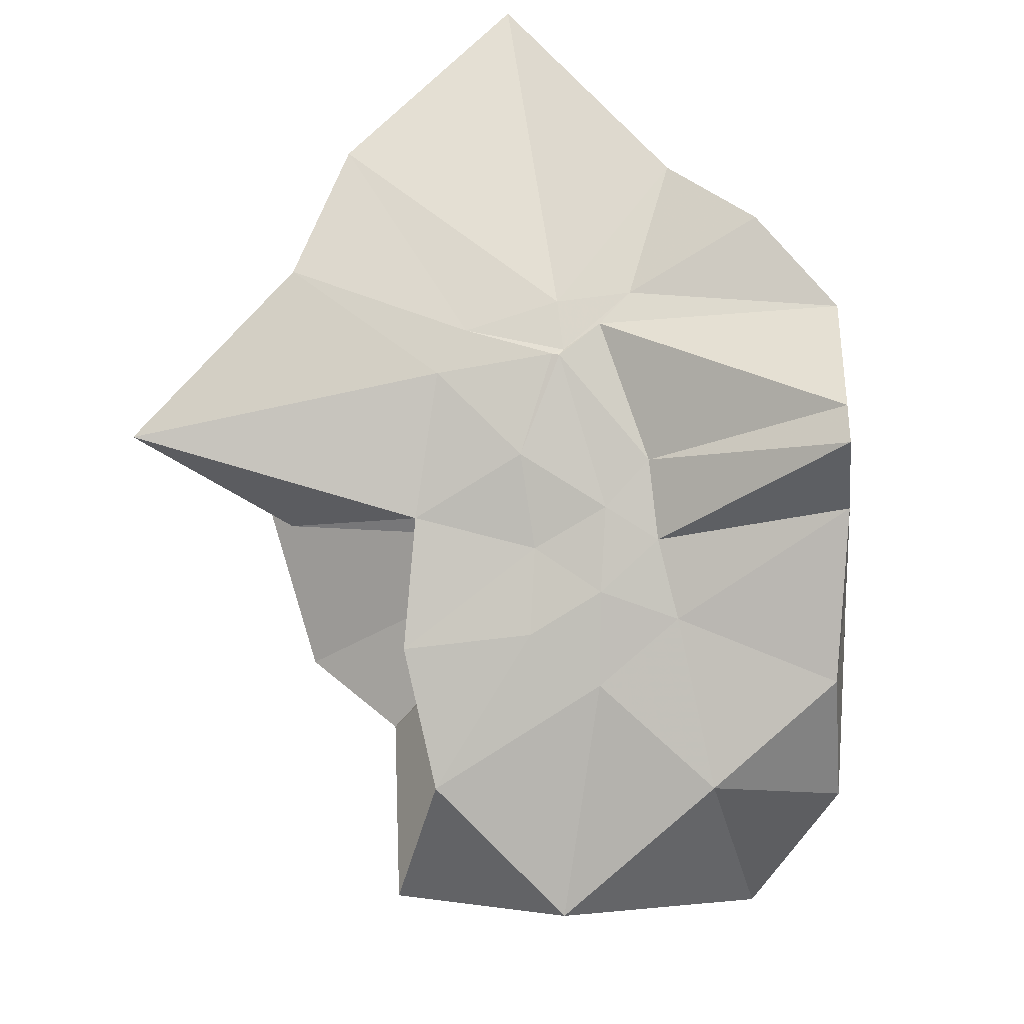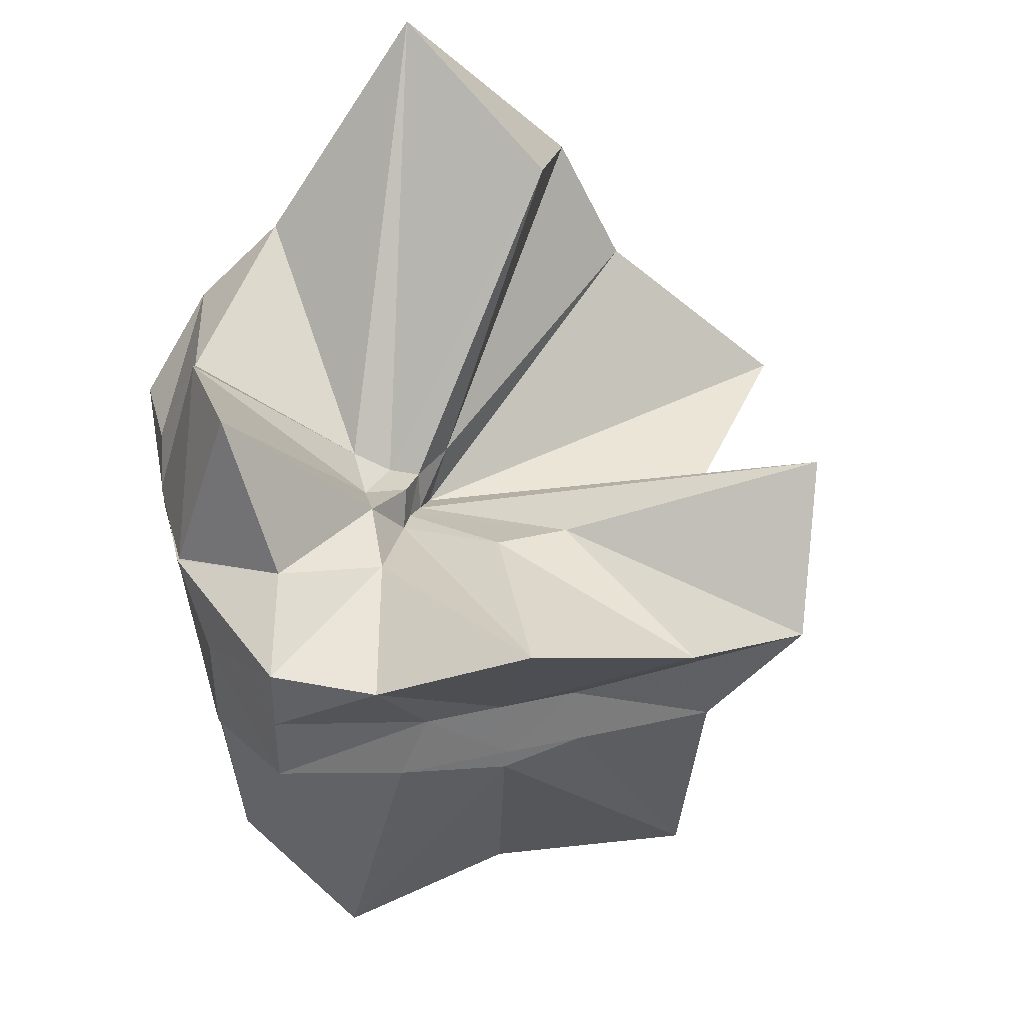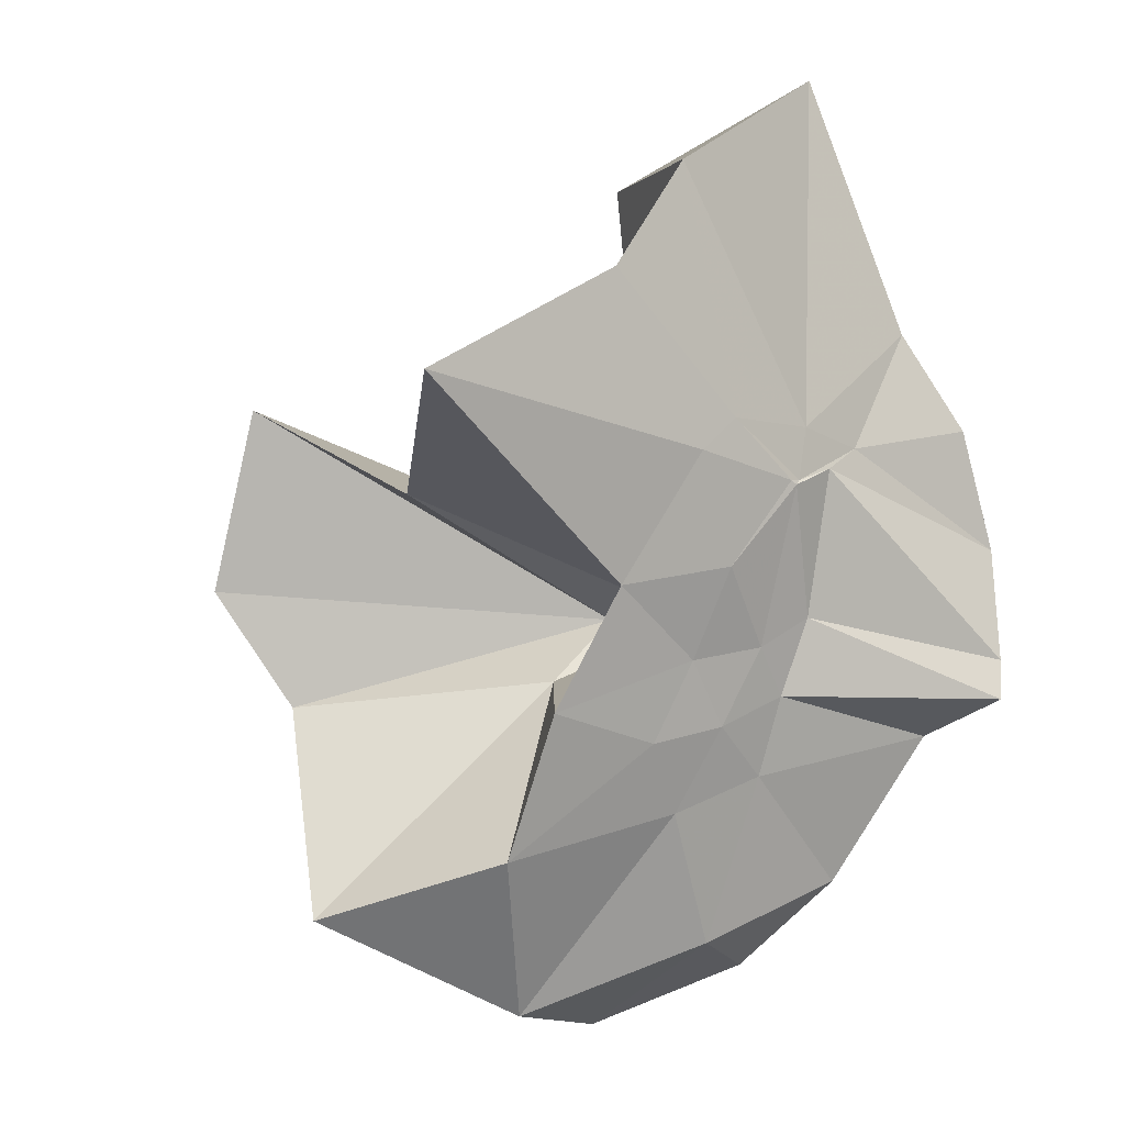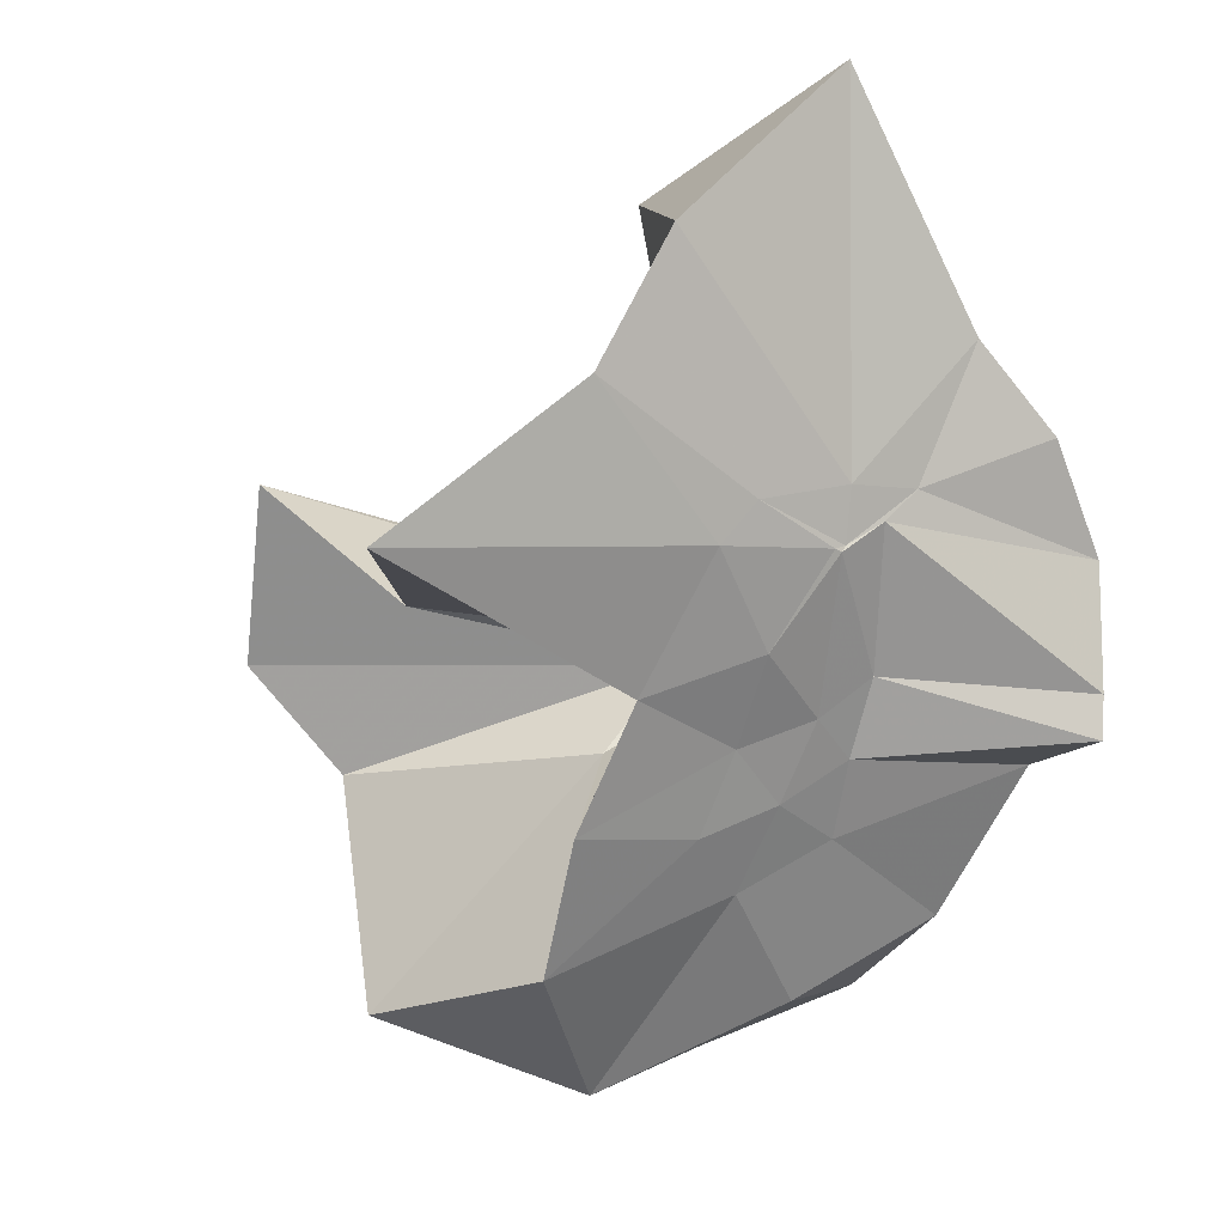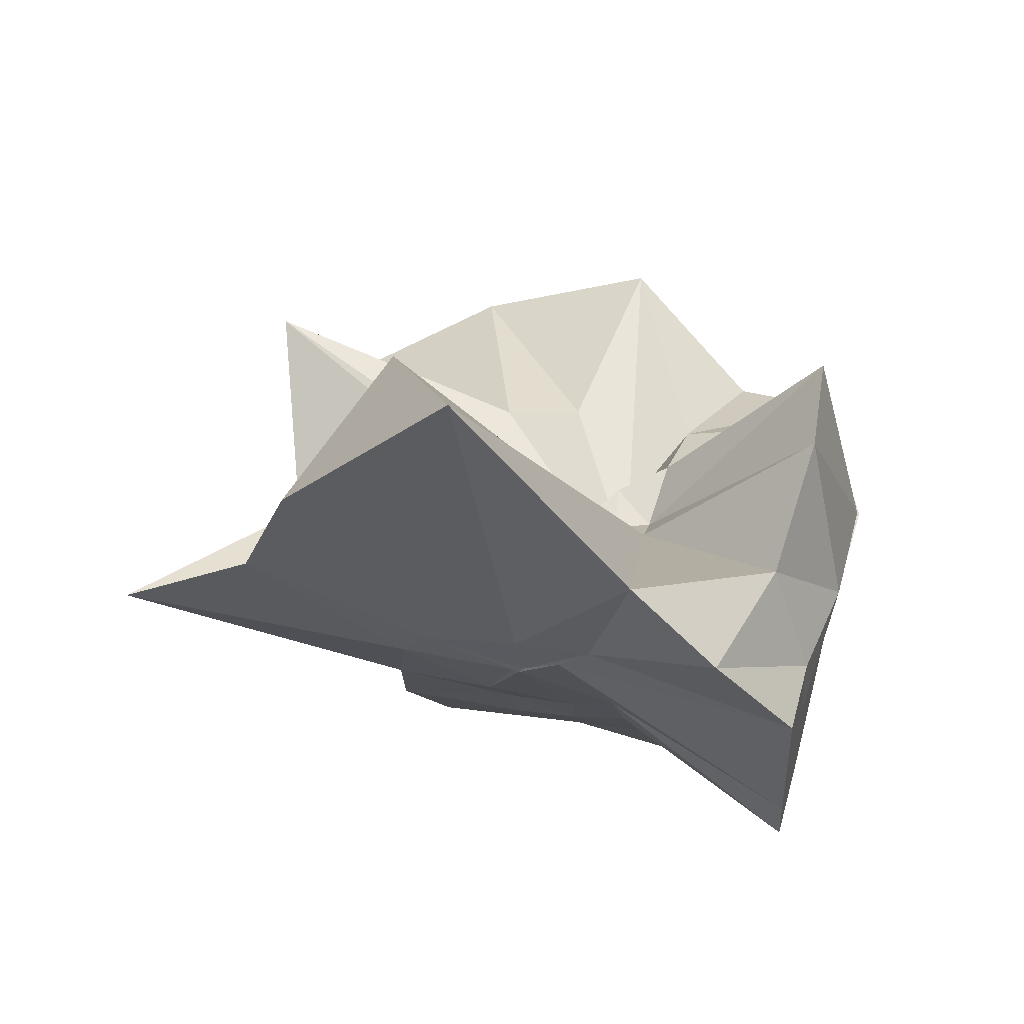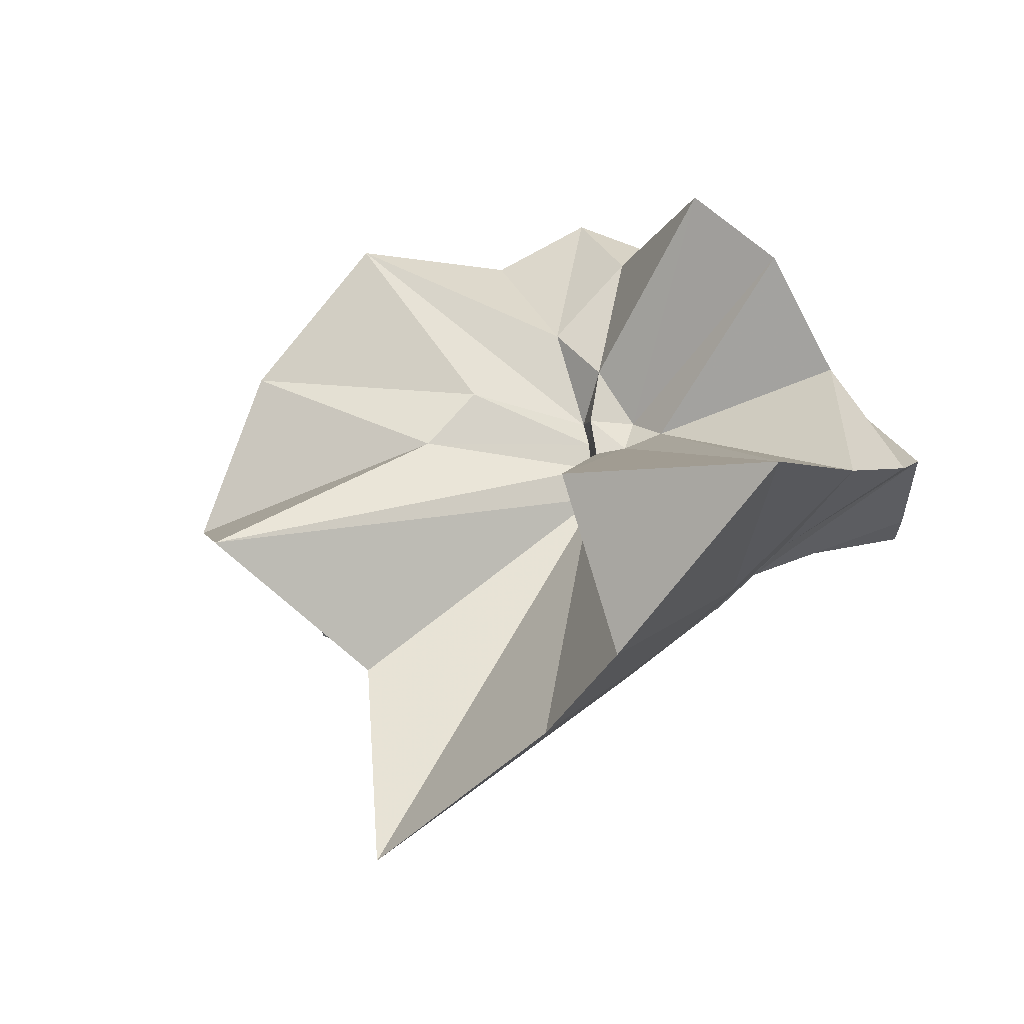
<metadata>
{"format":"obj","ext":"obj","renderer":"f3d","projection":"perspective","resolution":1024,"background":"white","views":[{"elev":-34.2,"azim":95.8,"up":"+Y"},{"elev":40.1,"azim":-105.4,"up":"+Y"},{"elev":-26.8,"azim":45.3,"up":"+Y"},{"elev":-10.9,"azim":56.1,"up":"+Y"},{"elev":43.8,"azim":104.9,"up":"+Y"},{"elev":57.8,"azim":48.0,"up":"+Y"}]}
</metadata>
<code>
v -0.6089 -0.08313 0.2581
v -0.5907 -0.0824 -0.3568
v -0.3883 -0.03224 -0.05662
v -0.3804 -0.0003352 0.03412
v -0.3271 0.2163 0.1604
v -0.4826 0.2885 0.09158
v -0.6129 -0.004114 -0.08913
v -0.6432 -0.03648 -0.107
v -0.7619 0.006393 -0.03591
v -0.9593 -0.02402 0.122
v -0.866 -0.1373 0.02063
v -0.8753 -0.2 0.0243
v -0.8434 -0.4343 0.1601
v -0.6377 -0.4097 0.09227
v -0.546 -0.2815 -0.01749
v -0.4998 -0.2032 -0.02694
v -0.4378 -0.1247 -0.01803
v -0.3882 -0.02785 -0.06857
v -0.3727 0.02501 -0.06397
v -0.3079 0.396 -0.01766
v -0.5968 -0.004076 -0.1183
v -0.6461 0.005177 -0.1106
v -0.6659 -0.033 -0.1194
v -0.9802 0.04103 -0.06012
v -0.8663 -0.1372 -0.06109
v -0.8751 -0.2 -0.05593
v -0.8772 -0.2196 -0.0609
v -0.7511 -0.5098 -0.03365
v -0.5841 -0.3255 -0.08719
v -0.5239 -0.2469 -0.09419
v -0.4769 -0.1713 -0.104
v -0.3883 -0.03442 -0.06426
v -0.3726 0.0308 -0.1412
v -0.3375 0.1727 -0.1881
v -0.5767 0.01201 -0.1545
v -0.6185 -0.01252 -0.1522
v -0.6831 0.01729 -0.1577
v -0.7617 0.001398 -0.1652
v -0.9051 -0.04424 -0.2059
v -0.8666 -0.1373 -0.1451
v -0.8747 -0.1999 -0.1765
v -0.848 -0.4551 -0.2351
v -0.6487 -0.4187 -0.201
v -0.5457 -0.2717 -0.1733
v -0.498 -0.2021 -0.1571
v -0.454 -0.13 -0.152
v -0.3804 -0.002274 -0.1081
v -0.3333 0.0902 -0.2783
v -0.4755 0.09423 -0.3116
v -0.5877 0.176 -0.3253
v -0.7022 0.1852 -0.3146
v -0.7725 0.02745 -0.2786
v -0.8746 -0.02006 -0.3097
v -0.8746 -0.08954 -0.3097
v -0.8746 -0.1639 -0.3098
v -0.7324 -0.1631 -0.3569
v -0.72 -0.3952 -0.3333
v -0.5864 -0.3336 -0.3343
v -0.4704 -0.195 -0.3568
v -0.3681 -0.1843 -0.3568
v -0.3647 -0.1404 -0.3568
v -0.3647 -0.01177 -0.3568
v -0.3956 -0.04314 0.06629
v -0.3607 0.08033 0.2212
v -0.5774 -0.003856 -0.04757
v -0.6217 -0.04587 -0.09033
v -0.7507 -0.00319 0.04363
v -0.882 -0.1 0.2784
v -0.8748 -0.2 0.1754
v -0.6502 -0.1925 0.01848
v -0.5485 -0.2893 0.117
v -0.4772 -0.1716 0.09763
v -0.4271 -0.07972 0.3988
v -0.5951 -0.0601 -0.07327
v -0.7773 0.05368 0.3224
v -0.6406 -0.1017 -0.05519
v -0.6003 -0.08538 -0.1442
v -0.454 -0.01179 -0.3569
v -0.5608 -0.003918 -0.3725
v -0.6863 -0.00234 -0.3728
v -0.6863 -0.003914 -0.375
v -0.7489 -0.08236 -0.3569
v -0.7566 -0.1853 -0.3569
v -0.6421 -0.1868 -0.3568
v -0.5594 -0.192 -0.3569
v -0.4676 -0.1921 -0.3567
v -0.457 -0.08766 -0.3567
v -0.5614 -0.003874 -0.3725
v -0.6078 -0.0039 -0.3727
v -0.6433 -0.08237 -0.3569
v -0.6207 -0.1849 -0.3568
v -0.5323 -0.1224 -0.3568
f 3 18 4
f 4 18 19
f 4 19 5
f 5 19 20
f 5 20 6
f 6 20 21
f 6 21 7
f 7 21 22
f 7 22 8
f 8 22 23
f 8 23 9
f 9 23 24
f 9 24 10
f 10 24 25
f 10 25 11
f 11 25 26
f 11 26 12
f 12 26 27
f 12 27 13
f 13 27 28
f 13 28 14
f 14 28 29
f 14 29 15
f 15 29 30
f 15 30 16
f 16 30 31
f 16 31 17
f 17 31 32
f 17 32 3
f 3 32 18
f 18 33 19
f 19 33 34
f 19 34 20
f 20 34 35
f 20 35 21
f 21 35 36
f 21 36 22
f 22 36 37
f 22 37 23
f 23 37 38
f 23 38 24
f 24 38 39
f 24 39 25
f 25 39 40
f 25 40 26
f 26 40 41
f 26 41 27
f 27 41 42
f 27 42 28
f 28 42 43
f 28 43 29
f 29 43 44
f 29 44 30
f 30 44 45
f 30 45 31
f 31 45 46
f 31 46 32
f 32 46 47
f 32 47 18
f 18 47 33
f 33 48 34
f 34 48 49
f 34 49 35
f 35 49 50
f 35 50 36
f 36 50 51
f 36 51 37
f 37 51 52
f 37 52 38
f 38 52 53
f 38 53 39
f 39 53 54
f 39 54 40
f 40 54 55
f 40 55 41
f 41 55 56
f 41 56 42
f 42 56 57
f 42 57 43
f 43 57 58
f 43 58 44
f 44 58 59
f 44 59 45
f 45 59 60
f 45 60 46
f 46 60 61
f 46 61 47
f 47 61 62
f 47 62 33
f 33 62 48
f 63 64 73
f 64 74 73
f 64 65 74
f 65 66 74
f 66 75 74
f 66 67 75
f 67 68 75
f 68 76 75
f 68 69 76
f 69 70 76
f 70 77 76
f 70 71 77
f 71 72 77
f 72 73 77
f 72 63 73
f 78 88 79
f 79 88 89
f 79 89 80
f 80 89 81
f 81 89 90
f 81 90 82
f 82 90 83
f 83 90 91
f 83 91 84
f 84 91 85
f 85 91 92
f 85 92 86
f 86 92 87
f 87 92 88
f 87 88 78
f 3 4 63
f 63 4 64
f 4 5 64
f 64 5 65
f 5 6 65
f 6 7 65
f 65 7 66
f 7 8 66
f 66 8 67
f 8 9 67
f 9 10 67
f 67 10 68
f 10 11 68
f 68 11 69
f 11 12 69
f 12 13 69
f 69 13 70
f 13 14 70
f 70 14 71
f 14 15 71
f 15 16 71
f 71 16 72
f 16 17 72
f 72 17 63
f 17 3 63
f 48 78 49
f 49 78 79
f 49 79 50
f 50 79 80
f 50 80 51
f 51 80 52
f 52 80 81
f 52 81 53
f 53 81 82
f 53 82 54
f 54 82 55
f 55 82 83
f 55 83 56
f 56 83 84
f 56 84 57
f 57 84 58
f 58 84 85
f 58 85 59
f 59 85 86
f 59 86 60
f 60 86 61
f 61 86 87
f 61 87 62
f 62 87 78
f 62 78 48
f 73 74 1
f 74 75 1
f 75 76 1
f 76 77 1
f 77 73 1
f 89 88 2
f 90 89 2
f 91 90 2
f 92 91 2
f 88 92 2

</code>
